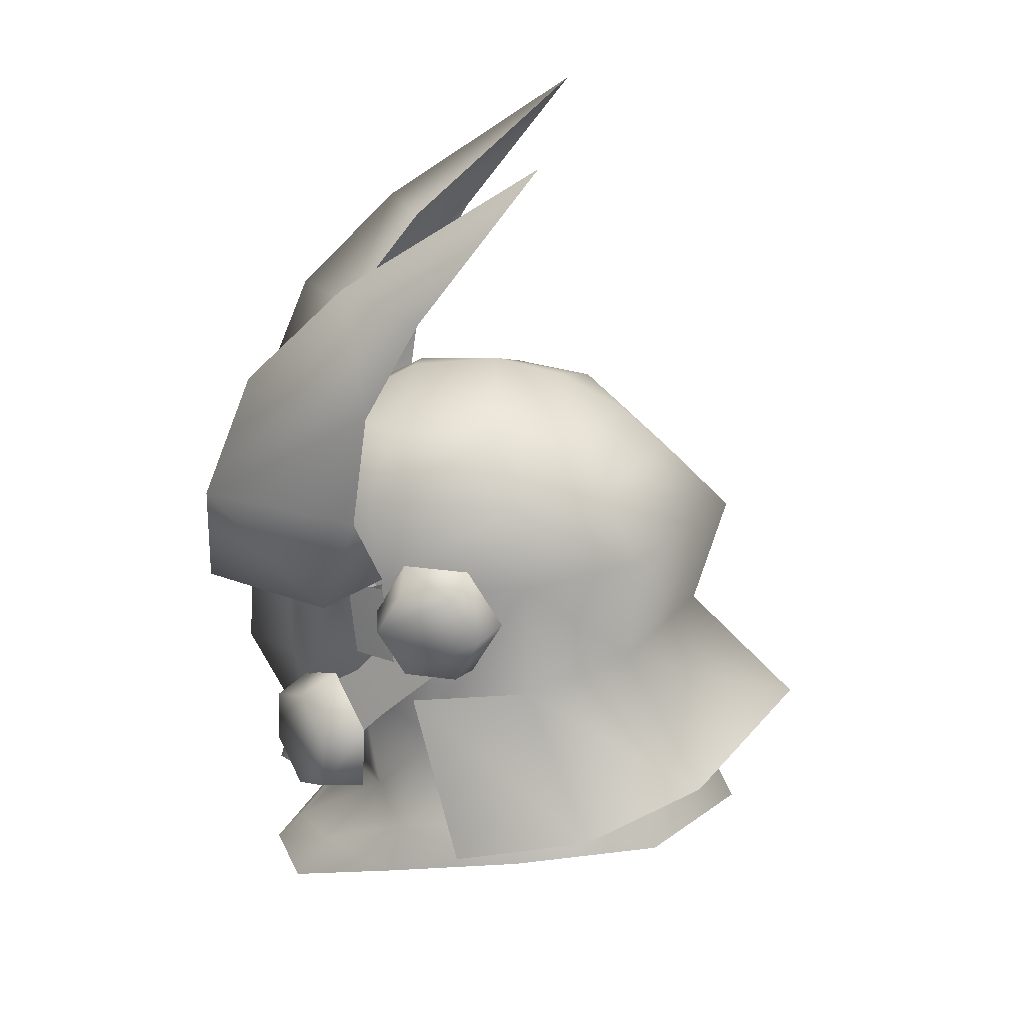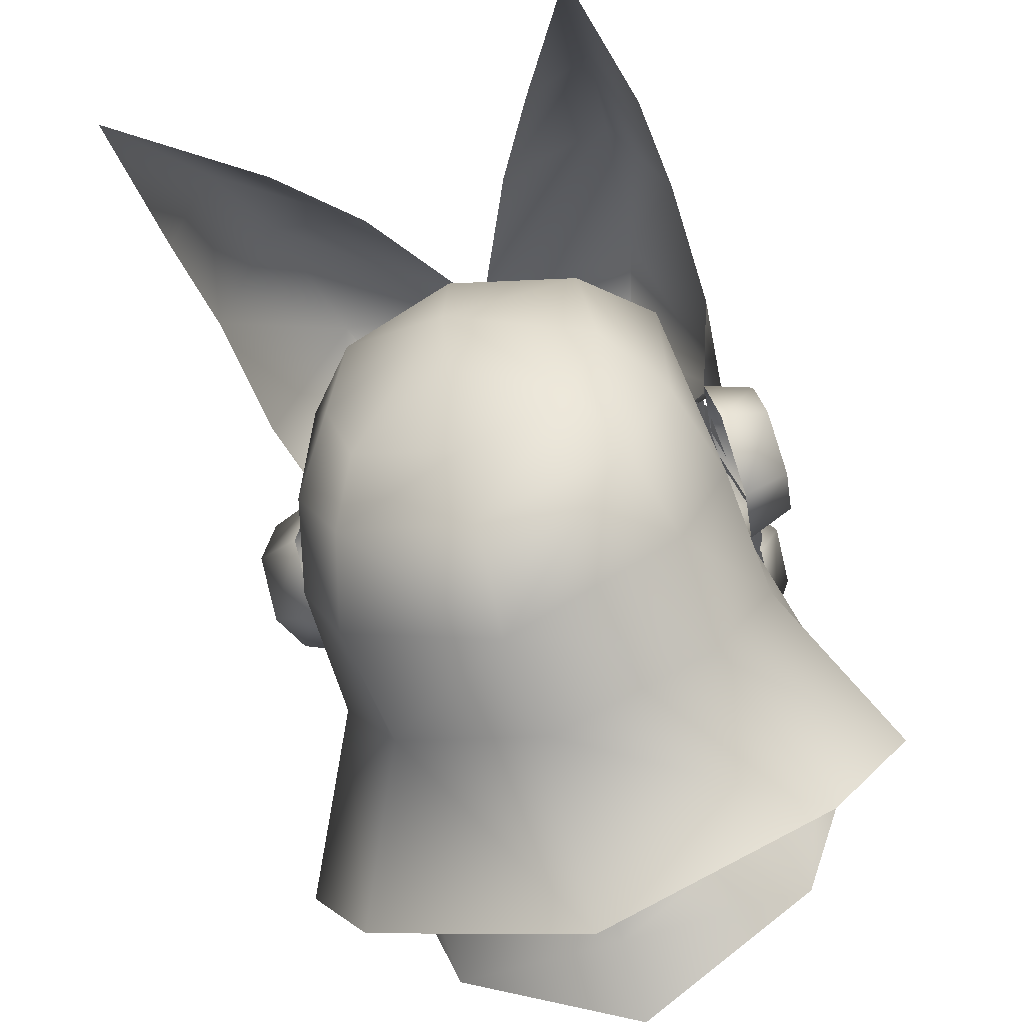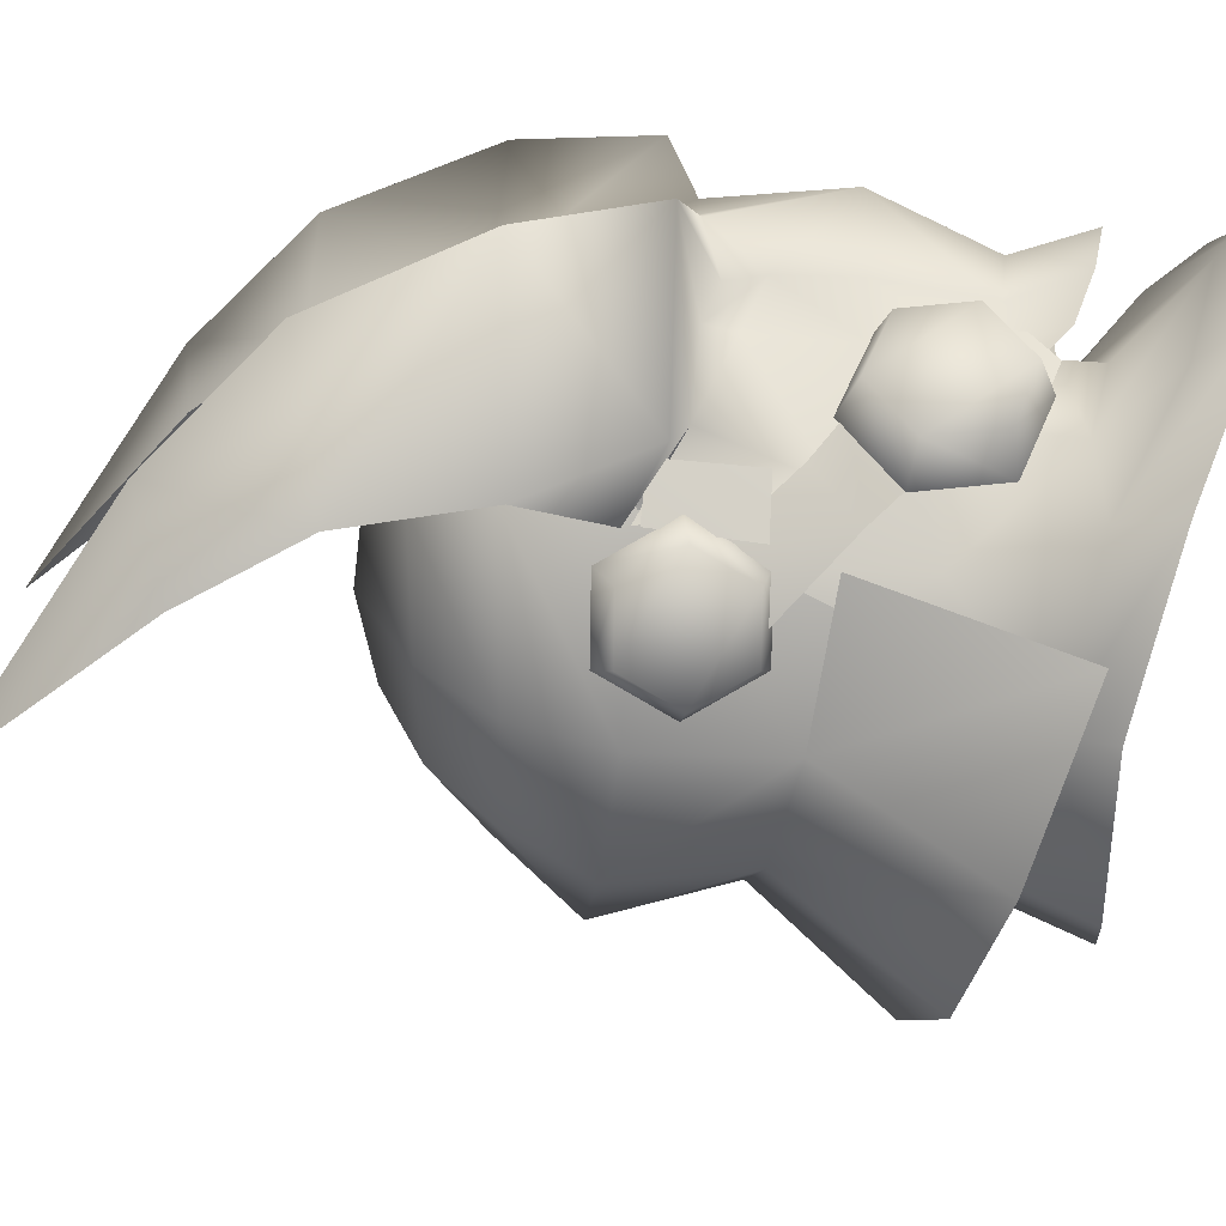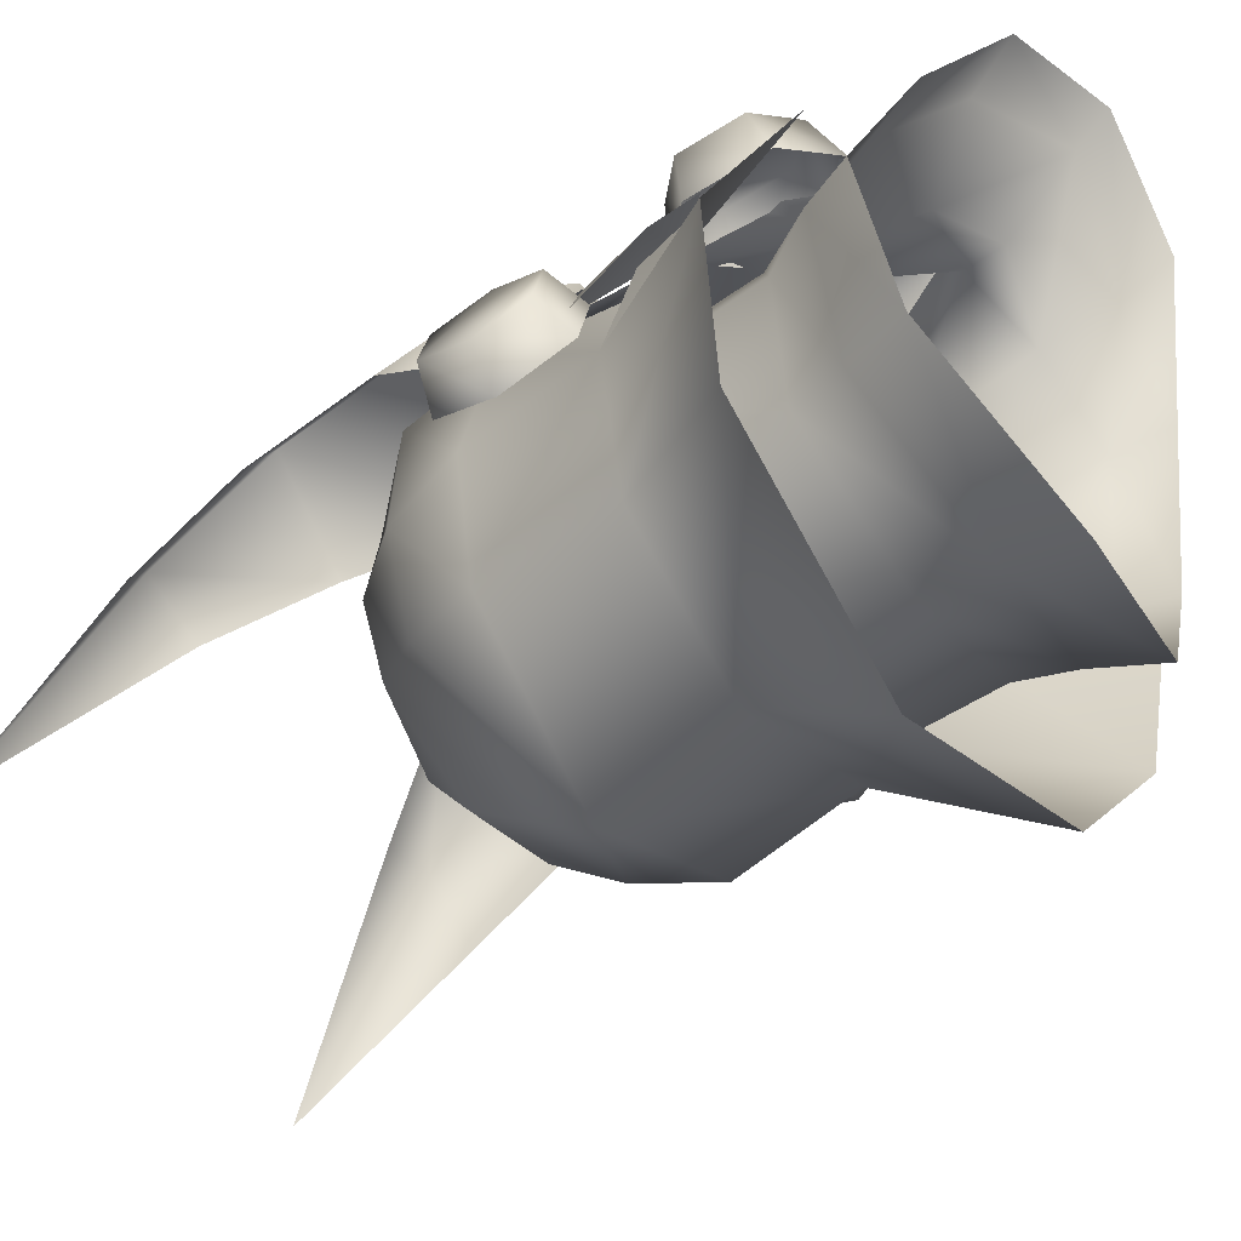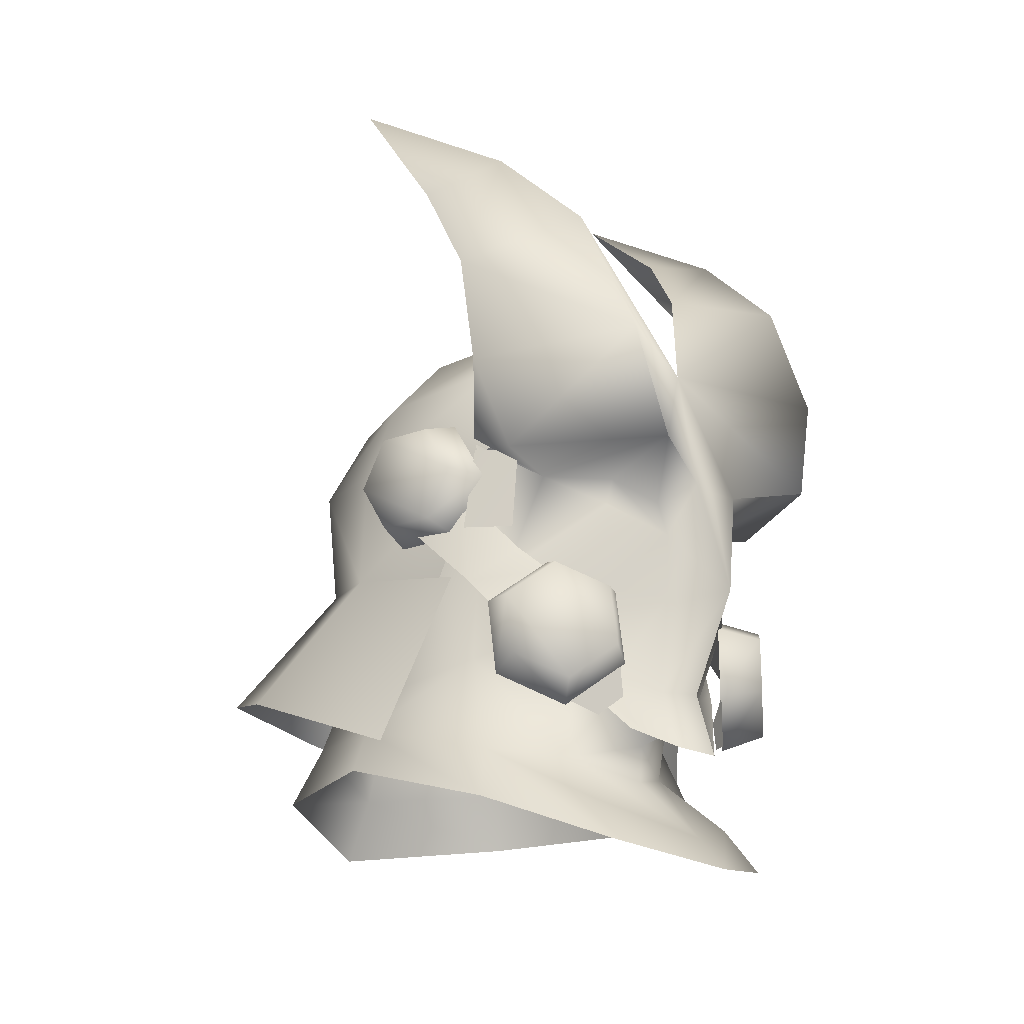
<metadata>
{"format":"obj","ext":"obj","renderer":"f3d","projection":"perspective","resolution":1024,"background":"white","views":[{"elev":24.8,"azim":95.6,"up":"+Y"},{"elev":-61.0,"azim":-161.8,"up":"+Z"},{"elev":19.2,"azim":-90.8,"up":"+Z"},{"elev":-59.2,"azim":-53.4,"up":"+Z"},{"elev":-21.8,"azim":-45.3,"up":"+Y"}]}
</metadata>
<code>
g mesh00
v 0 47.59 -11.46
v 5.369 54.59 -7.889
v 5.719 47.87 -8.058
v -5.719 47.87 -8.058
v -7.014 55.52 -2.013
v -4.868 54.59 -7.889
v 5.855 48.24 1.425
v 7.014 55.52 -2.013
v 5.784 57.37 1.905
v 3.075 43.48 4.82
v 0 44.21 6.502
v 0 42.56 6.391
v 4.434 40.84 7.577
v 6.869 43.44 3.24
v 5.855 48.24 1.425
v 5.784 57.37 1.905
v 3.743 53.73 7.269
v 3.722 49.38 5.542
v 0 44.56 8.395
v 5.369 54.59 -7.889
v 0 47.59 -11.46
v 0 53.97 -9.852
v -5.719 47.87 -8.058
v -4.868 54.59 -7.889
v -7.014 55.52 -2.013
v -5.855 48.24 1.425
v -5.784 57.37 1.905
v -3.075 43.48 4.82
v -4.435 40.84 7.577
v 0 39.41 9.75
v -7.014 55.52 -2.013
v -5.719 47.87 -8.058
v -7.256 47.24 -2.561
v -8.558 45.06 -2.795
v -7.256 47.24 -2.561
v -6.192 45.69 -8.77
v -5.719 47.87 -8.058
v -7.256 47.24 -2.561
v -8.558 45.06 -2.795
v -6.869 43.44 3.24
v -6.192 45.69 -8.77
v -5.719 47.87 -8.058
v 0 44.88 -12.26
v 0 47.59 -11.46
v 6.192 45.69 -8.77
v 5.719 47.87 -8.058
v 5.719 47.87 -8.058
v 7.256 47.24 -2.561
v 6.192 45.69 -8.77
v 8.558 45.06 -2.795
v 7.256 47.24 -2.561
v 6.869 43.44 3.24
v 8.558 45.06 -2.795
v 5.369 54.59 -7.889
v 7.014 55.52 -2.013
v 5.719 47.87 -8.058
v 7.256 47.24 -2.561
v -3.743 53.73 7.269
v -5.784 57.37 1.905
v -3.722 49.38 5.542
v -5.855 48.24 1.425
v -6.869 43.44 3.24
f 1 2 3
f 4 5 6
f 7 8 9
f 10 11 12
f 10 13 14
f 10 14 15
f 16 17 18
f 18 17 19
f 18 19 11
f 20 21 22
f 22 21 23
f 22 23 24
f 25 26 27
f 28 29 30
f 31 32 33
f 34 35 36
f 36 35 37
f 25 38 26
f 26 38 39
f 26 39 40
f 41 42 43
f 43 42 44
f 43 44 45
f 45 44 46
f 47 48 49
f 49 48 50
f 8 7 51
f 51 7 52
f 51 52 53
f 11 10 18
f 18 10 15
f 18 15 16
f 54 55 56
f 56 55 57
f 58 59 60
f 60 59 61
f 60 61 28
f 28 61 62
f 28 62 29
f 13 10 30
f 30 10 12
f 30 12 28
f 28 12 11
f 28 11 60
f 60 11 19
f 60 19 58
v 4.819 56.32 12.7
v 6.034 55.91 6.151
v 8.512 56.6 6.378
v 5.369 64.32 -1.63
v 7.152 61.69 4.214
v 7.402 61.64 -2.679
v 6.968 57.23 5.431
v 8.148 53.65 3.094
v 7.948 57.44 3.587
v 4.306 54.38 8.505
v 4.127 50.45 8.099
v 6.034 55.91 6.151
v -8.512 56.6 6.378
v -4.819 56.32 12.7
v -6.348 61.4 12.27
v -8.446 58.01 -3.352
v -7.402 61.64 -2.679
v -6.606 58.68 -8.378
v -7.893 55.58 2.602
v -8.418 50.85 3.692
v -6.693 52.49 5.188
v 6.478 58.68 -8.378
v 6.161 53.46 -8.147
v 0 59.08 -12.65
v -1.311 55.43 11.38
v 0 61.96 9.329
v -4.819 56.32 12.7
v -4.125 62.58 7.24
v -4.932 59.02 7.47
v 0 60.29 9.457
v -8.003 58.02 3.571
v -6.034 55.91 6.151
v -7.759 72.36 5.102
v -5.127 72.06 3.458
v -8.552 78.4 -3.835
v -6.727 51.58 4.432
v -4.306 54.38 8.505
v -6.034 55.91 6.151
v 12.03 46.42 -6.613
v 8.048 51.5 2.204
v 10.1 43.8 -0.1122
v -6.693 52.49 5.188
v -8.418 50.85 3.692
v -6.076 51.23 6.525
v -7.84 49.13 5.147
v -2.955 46.72 7.473
v -5.618 47.95 6.047
v -6.981 53.51 5.079
v -6.968 57.23 5.431
v -8.148 53.65 3.094
v -7.948 57.44 3.587
v 0 59.08 -12.65
v -6.606 58.68 -8.378
v -5.533 61.96 -6.781
v -7.402 61.64 -2.679
v -7.896 57.73 3.588
v -6.034 55.91 6.151
v -10.13 53.96 -0.1477
v -9.721 53.92 2.308
v -10.47 56.13 -1.314
v -9.653 56.05 3.599
v -10.41 58.26 -0.02353
v -9.995 58.22 2.432
v 6.348 61.4 12.27
v 2.889 44.14 8.38
v 2.955 46.72 7.473
v 1.261 43.32 9.75
v -9.287 66.74 3.909
v -9.253 71.36 1.433
v 6.727 51.58 4.432
v 5.618 47.95 6.047
v 5.729 47.44 6.048
v 0 65.72 -4.261
v 4.232 64.11 -5.358
v 0 64.01 -7.382
v 5.533 61.96 -6.781
v 5.515 45.26 6.884
v 3.588 47.09 8.455
v 4.082 44.66 7.553
v 3.115 45.58 8.196
v 4.218 55.56 8.767
v 1.311 55.43 11.38
v 1.933 54.84 9.514
v -5.729 47.44 6.048
v -2.889 44.14 8.38
v -1.087 46.11 8.654
v 5.284 49.91 9.478
v 5.047 47.25 9.659
v 7.195 50.99 7.935
v 6.719 45.66 8.296
v 8.868 49.39 6.571
v 8.629 46.73 6.752
v 9.287 66.74 3.909
v 9.253 71.36 1.433
v 7.759 72.36 5.102
v 8.552 78.4 -3.835
v 5.127 72.06 3.458
v 7.116 67.69 9.715
v 2.883 67.98 6.701
v 6.076 51.23 6.525
v 7.84 49.13 5.147
v 6.815 52.39 5.1
v 8.418 50.85 3.692
v 0 55.39 11.19
v 4.819 56.32 12.7
v 8.418 50.85 3.692
v 8.748 53.73 0.5893
v 6.815 52.39 5.1
v 7.893 55.58 2.602
v 4.73 64.49 3.289
v 0 66.44 -1.018
v 0 65.95 2.978
v 7.513 57.53 3.998
v 7.741 51.25 0.748
v 8.446 58.01 -3.352
v 8.64 52.5 -3.471
v 6.981 53.51 5.079
v -4.73 64.49 3.289
v 0 63 8.153
v 4.125 62.58 7.24
v 4.932 59.02 7.47
v 1.402 50.36 9.501
v 1.389 53.37 9.584
v 0 50.42 12.02
v -4.127 50.45 8.099
v -1.389 53.37 9.584
v -1.402 50.36 9.501
v 10.13 53.96 -0.1477
v 10.47 56.13 -1.314
v 9.721 53.92 2.308
v 10.41 58.26 -0.02353
v 9.653 56.05 3.599
v 9.995 58.22 2.432
v 6.034 55.91 6.151
v 4.218 55.56 8.767
v 4.306 54.38 8.505
v 1.933 54.84 9.514
v 1.389 53.37 9.584
v -8.64 52.5 -3.471
v -7.741 51.25 0.748
v -7.513 57.53 3.998
v -4.082 44.66 7.553
v -3.115 45.58 8.196
v -5.515 45.26 6.884
v -3.588 47.09 8.455
v -7.152 61.69 4.214
v -5.284 49.91 9.478
v -7.195 50.99 7.935
v -5.047 47.25 9.659
v -8.868 49.39 6.571
v -6.719 45.66 8.296
v -8.629 46.73 6.752
v -6.034 55.91 6.151
v -4.306 54.38 8.505
v -4.218 55.56 8.767
v -1.389 53.37 9.584
v -1.933 54.84 9.514
v -8.748 53.73 0.5893
v 8.003 58.02 3.571
v 9.132 61.35 4.661
v 7.402 61.64 -2.679
v 7.513 57.53 3.998
v 7.152 61.69 4.214
v 4.932 59.02 7.47
v 0 50.42 12.02
v 1.389 53.37 9.584
v -7.152 61.69 4.214
v -5.369 64.32 -1.63
v 0 53.79 -11.21
v -6.161 53.46 -8.147
v -4.932 59.02 7.47
v -9.132 61.35 4.661
v -7.116 67.69 9.715
v 0 62.14 -9.523
v -4.232 64.11 -5.358
v -4.218 55.56 8.767
v -1.933 54.84 9.514
v -1.389 53.37 9.584
v -2.883 67.98 6.701
v 5.425 44.99 6.82
v 3.329 46.98 8.529
v 3.628 50.32 8.303
v 6.022 51.67 6.367
v 8.118 49.67 4.659
v 7.819 46.33 4.886
v 0 45.96 9.843
v 1.087 46.11 8.654
v 7.759 56.16 3.923
v 9.995 58.22 2.432
v 8.187 58.88 2.462
v 8.701 58.94 -0.6154
v 8.786 56.27 -2.233
v 8.357 53.55 -0.7711
v 7.844 53.49 2.307
v 7.896 57.73 3.588
v 0 42.97 10.74
v -1.261 43.32 9.75
v 8.64 52.5 -3.471
v 9.123 47.96 -11.89
v 6.161 53.46 -8.147
v 0 48.58 -16.41
v 0 53.79 -11.21
v -9.123 47.96 -11.89
v -6.161 53.46 -8.147
v -12.03 46.42 -6.613
v -8.64 52.5 -3.471
v -10.1 43.8 -0.1122
v -8.048 51.5 2.204
v -7.844 53.49 2.307
v -7.759 56.16 3.923
v -8.187 58.88 2.462
v -8.701 58.94 -0.6154
v -8.786 56.27 -2.233
v -8.357 53.55 -0.7711
v 6.478 58.68 -8.378
v -6.022 51.67 6.367
v -8.118 49.67 4.659
v -7.819 46.33 4.886
v -5.425 44.99 6.82
v -3.329 46.98 8.529
v -3.628 50.32 8.303
f 63 64 65
f 66 67 68
f 69 70 71
f 72 73 74
f 75 76 77
f 78 79 80
f 81 82 83
f 84 85 86
f 87 88 89
f 90 91 92
f 75 93 94
f 95 96 97
f 98 99 100
f 101 102 103
f 104 105 106
f 106 105 107
f 108 98 109
f 110 111 112
f 112 111 113
f 114 115 116
f 116 115 117
f 118 98 119
f 120 121 122
f 122 121 123
f 122 123 124
f 124 123 125
f 65 126 63
f 127 128 129
f 130 95 131
f 131 95 97
f 132 128 133
f 133 128 127
f 133 127 134
f 135 136 137
f 137 136 138
f 139 140 141
f 141 140 142
f 64 63 143
f 143 63 144
f 143 144 145
f 109 146 108
f 108 146 147
f 108 147 148
f 149 150 151
f 151 150 152
f 151 152 153
f 153 152 154
f 155 156 157
f 157 156 158
f 157 158 159
f 126 160 88
f 88 160 161
f 162 163 164
f 164 163 165
f 166 144 88
f 88 144 167
f 88 167 126
f 168 169 170
f 170 169 171
f 67 66 172
f 172 66 173
f 172 173 174
f 175 176 177
f 177 176 178
f 177 178 85
f 70 69 179
f 180 90 181
f 181 90 92
f 181 92 182
f 182 92 183
f 73 72 184
f 184 72 185
f 184 185 186
f 99 187 188
f 188 187 189
f 188 189 186
f 190 191 192
f 192 191 193
f 192 193 194
f 194 193 195
f 196 197 198
f 198 197 199
f 198 199 200
f 76 75 94
f 201 202 203
f 204 205 206
f 206 205 207
f 79 78 208
f 209 210 211
f 211 210 212
f 211 212 213
f 213 212 214
f 215 216 217
f 217 216 218
f 217 218 219
f 82 81 220
f 64 221 65
f 65 221 222
f 65 222 126
f 126 222 155
f 126 155 160
f 160 155 157
f 160 157 161
f 161 157 159
f 85 84 177
f 177 84 223
f 177 223 224
f 224 223 225
f 224 225 226
f 88 87 166
f 166 87 227
f 166 227 144
f 144 227 228
f 144 228 145
f 91 90 229
f 229 90 180
f 229 180 117
f 117 180 230
f 117 230 116
f 85 231 86
f 86 231 232
f 86 232 80
f 80 232 201
f 80 201 78
f 78 201 203
f 78 203 208
f 208 203 233
f 93 75 234
f 234 75 77
f 234 77 130
f 130 77 235
f 130 235 95
f 138 236 137
f 137 236 237
f 137 237 135
f 135 237 173
f 135 173 136
f 136 173 66
f 136 66 138
f 138 66 68
f 94 238 76
f 76 238 239
f 76 239 87
f 87 239 240
f 87 240 227
f 96 95 241
f 241 95 235
f 241 235 88
f 88 235 77
f 88 77 89
f 242 150 243
f 243 150 149
f 243 149 244
f 244 149 151
f 244 151 245
f 245 151 153
f 245 153 246
f 246 153 154
f 246 154 247
f 247 154 152
f 247 152 242
f 242 152 150
f 99 98 187
f 187 98 108
f 187 108 189
f 189 108 148
f 189 148 186
f 186 148 248
f 186 248 184
f 184 248 249
f 184 249 73
f 250 251 252
f 252 251 193
f 252 193 253
f 253 193 191
f 253 191 254
f 254 191 190
f 254 190 255
f 255 190 192
f 255 192 256
f 256 192 194
f 256 194 250
f 250 194 251
f 257 74 132
f 132 74 73
f 132 73 128
f 128 73 249
f 128 249 129
f 129 249 248
f 129 248 258
f 258 248 148
f 258 148 259
f 259 148 147
f 102 101 260
f 260 101 261
f 260 261 262
f 262 261 263
f 262 263 264
f 264 263 265
f 264 265 266
f 266 265 267
f 266 267 268
f 268 267 269
f 268 269 270
f 120 271 121
f 121 271 272
f 121 272 123
f 123 272 273
f 123 273 125
f 125 273 274
f 125 274 124
f 124 274 275
f 124 275 122
f 122 275 276
f 122 276 120
f 120 276 271
f 183 67 182
f 182 67 172
f 182 172 181
f 181 172 174
f 181 174 180
f 180 174 173
f 180 173 230
f 230 173 237
f 230 237 116
f 116 237 236
f 116 236 114
f 114 236 138
f 114 138 277
f 277 138 68
f 209 278 210
f 210 278 279
f 210 279 212
f 212 279 280
f 212 280 214
f 214 280 281
f 214 281 213
f 213 281 282
f 213 282 211
f 211 282 283
f 211 283 209
f 209 283 278
v -1.581 55.55 -2.084
v -2.342 55.11 -2.637
v -1.75 54.33 -2.522
v -1.581 55.55 -2.084
v -2.342 55.11 -2.637
v -1.75 54.33 -2.522
f 284 285 286
f 287 288 289
v 4.877 38.73 9.084
v 7.488 41.11 3.613
v 4.434 40.84 7.577
v 6.869 43.44 3.24
v -9.205 43.11 -2.94
v -7.488 41.11 3.613
v -8.558 45.06 -2.795
v -6.869 43.44 3.24
v 8.558 45.06 -2.795
v 6.869 43.44 3.24
v 9.205 43.11 -2.94
v 7.488 41.11 3.613
v 0 44.88 -12.26
v 6.192 45.69 -8.77
v 7.055 43.08 -9.788
v 9.205 43.11 -2.94
v 7.055 43.08 -9.788
v 8.558 45.06 -2.795
v 6.192 45.69 -8.77
v -6.192 45.69 -8.77
v -7.055 43.08 -9.788
v -8.558 45.06 -2.795
v -9.205 43.11 -2.94
v -4.435 40.84 7.577
v -6.869 43.44 3.24
v -4.877 38.73 9.084
v -7.488 41.11 3.613
v 4.877 38.73 9.084
v 4.434 40.84 7.577
v 0 37.85 11.11
v 0 39.41 9.75
v -4.877 38.73 9.084
v -4.435 40.84 7.577
v 0 42.01 -13.66
v -7.055 43.08 -9.788
v -6.192 45.69 -8.77
f 290 291 292
f 292 291 293
f 294 295 296
f 296 295 297
f 298 299 300
f 300 299 301
f 302 303 304
f 305 306 307
f 307 306 308
f 309 310 311
f 311 310 312
f 313 314 315
f 315 314 316
f 317 318 319
f 319 318 320
f 319 320 321
f 321 320 322
f 304 323 302
f 302 323 324
f 302 324 325

</code>
